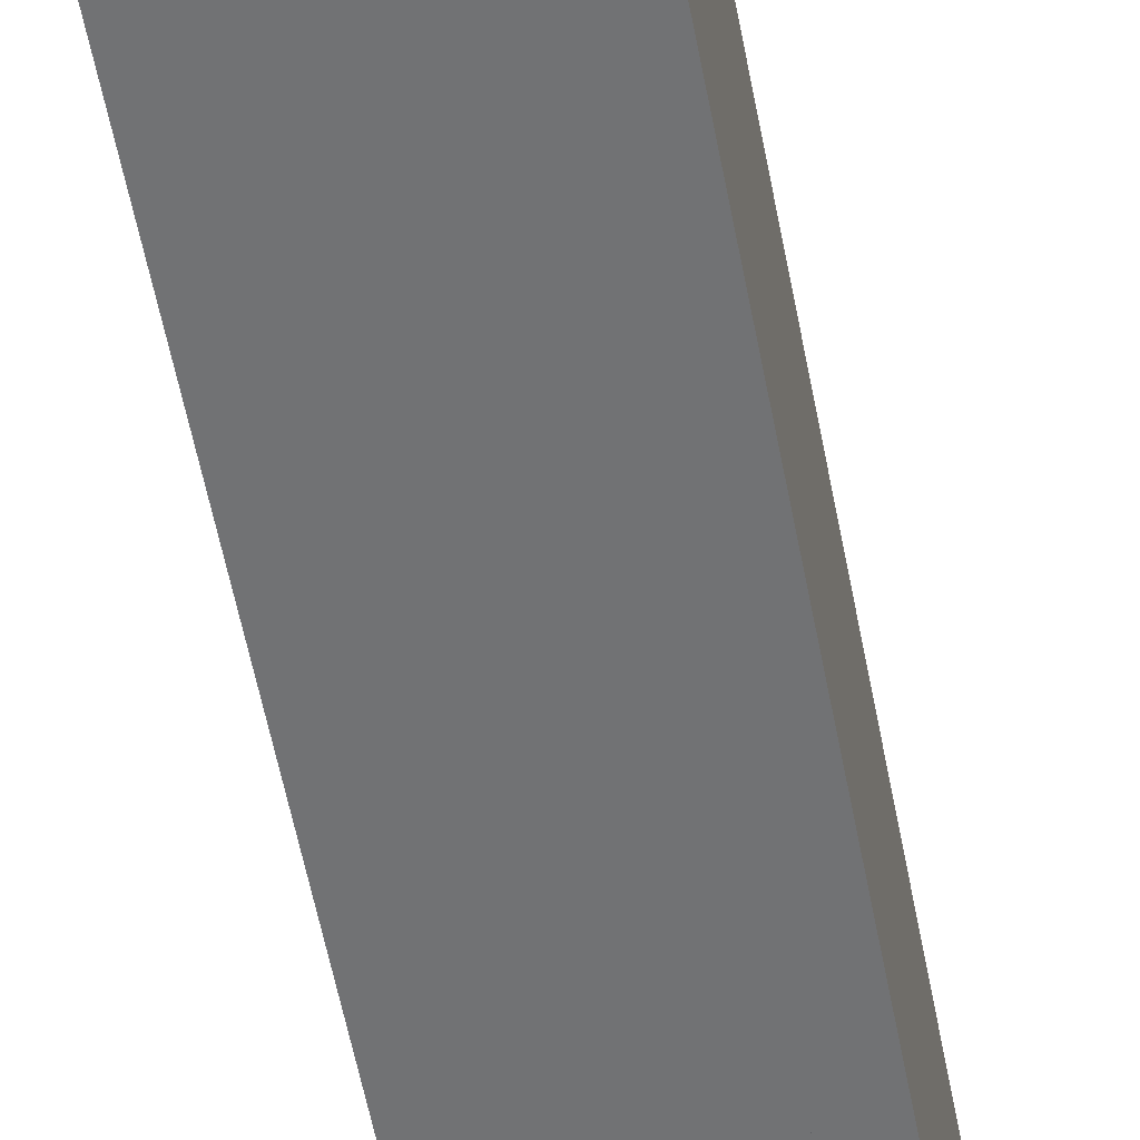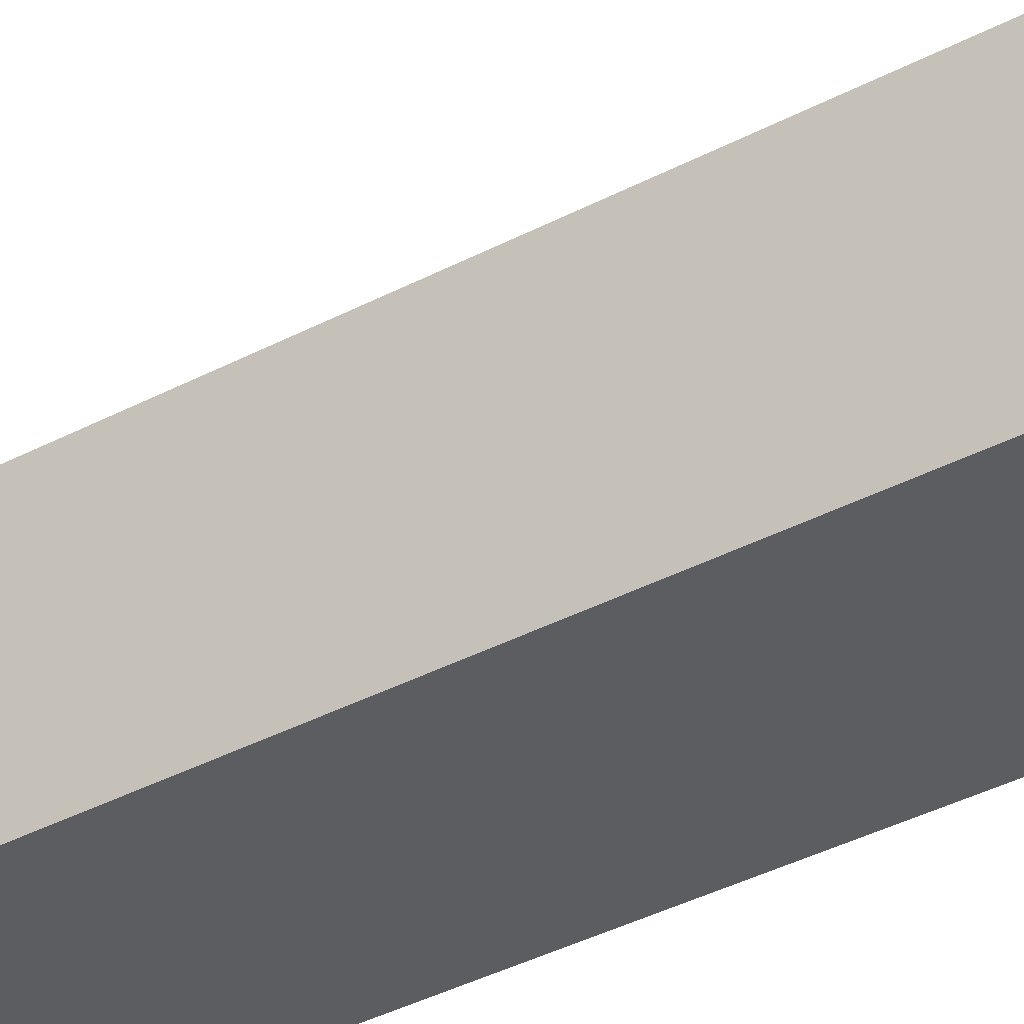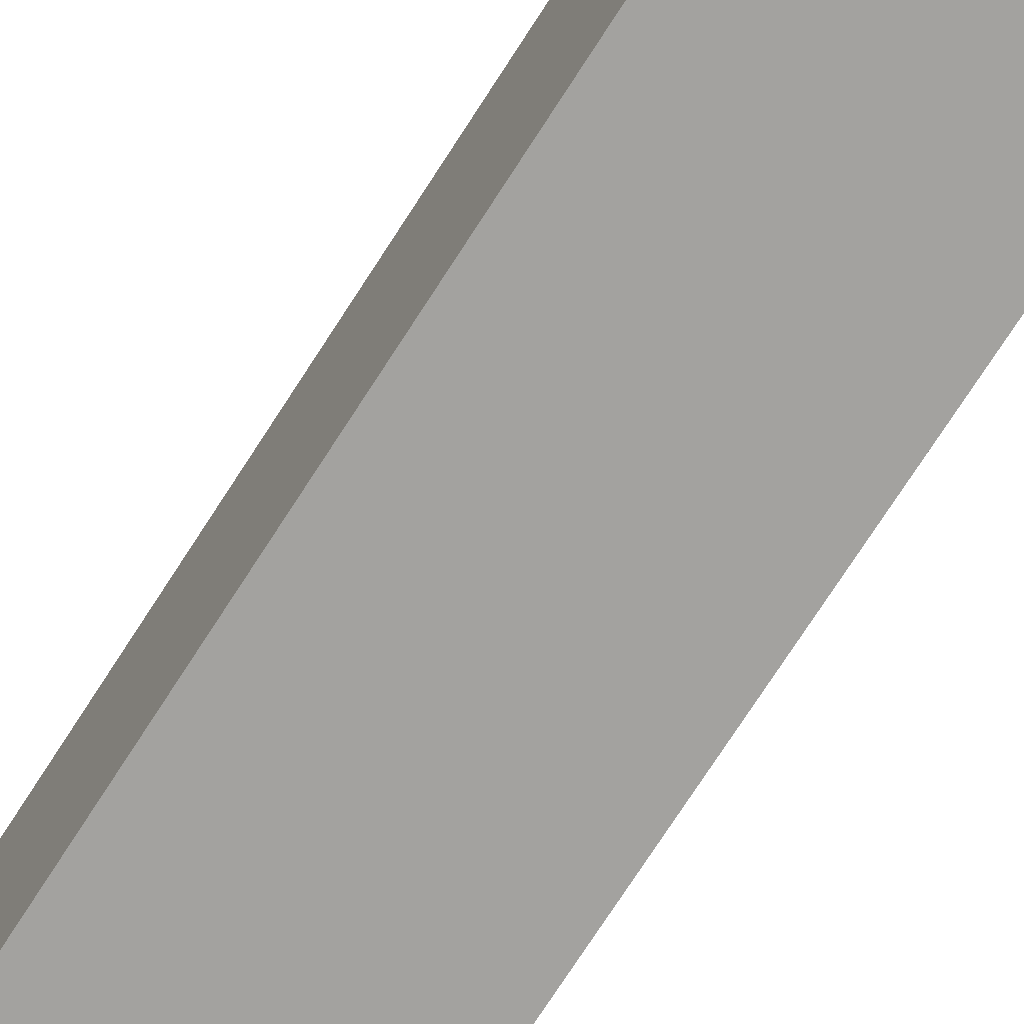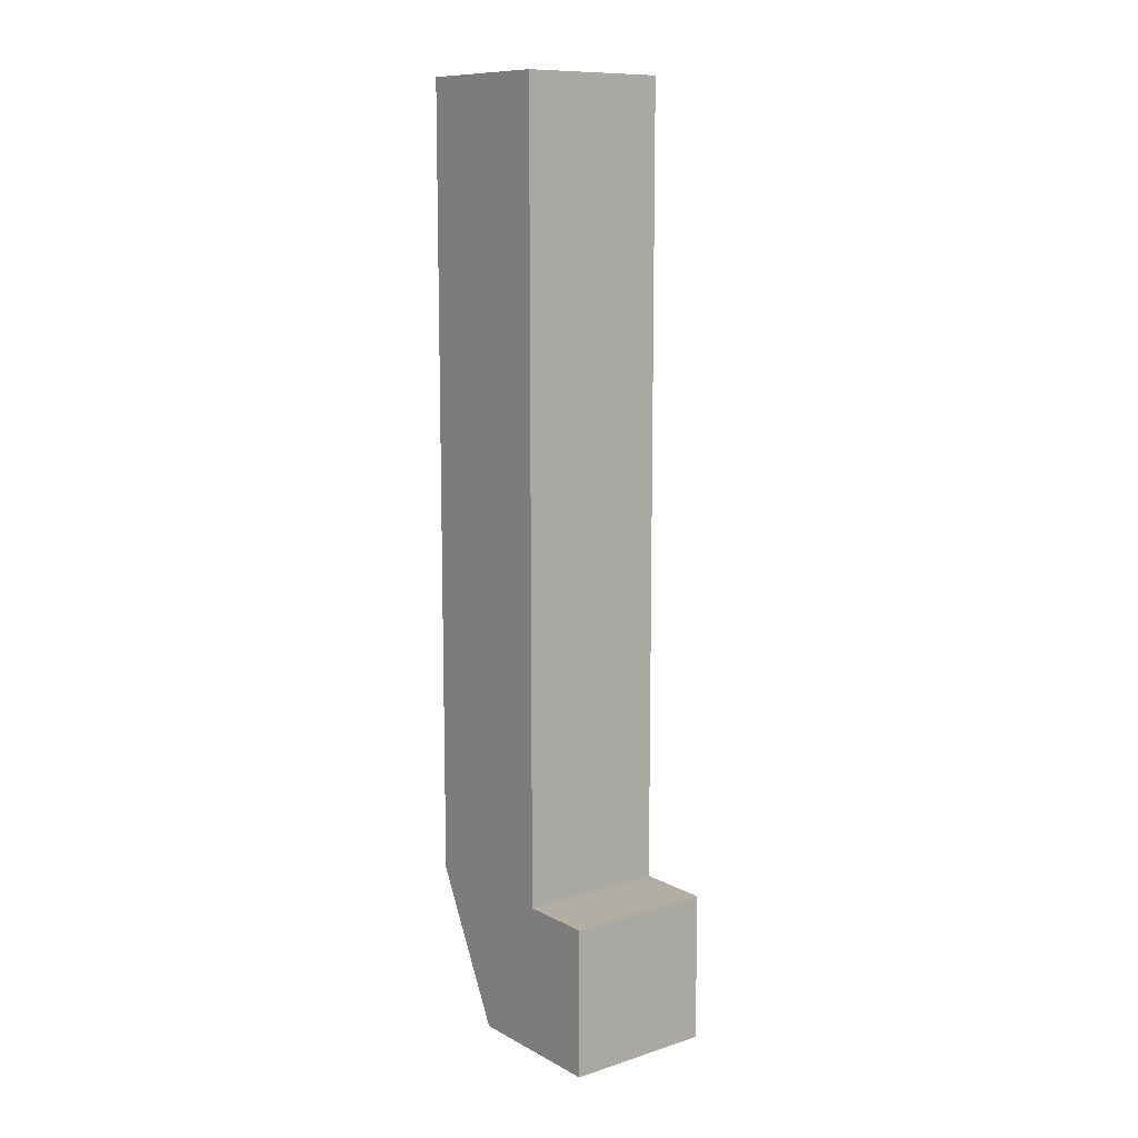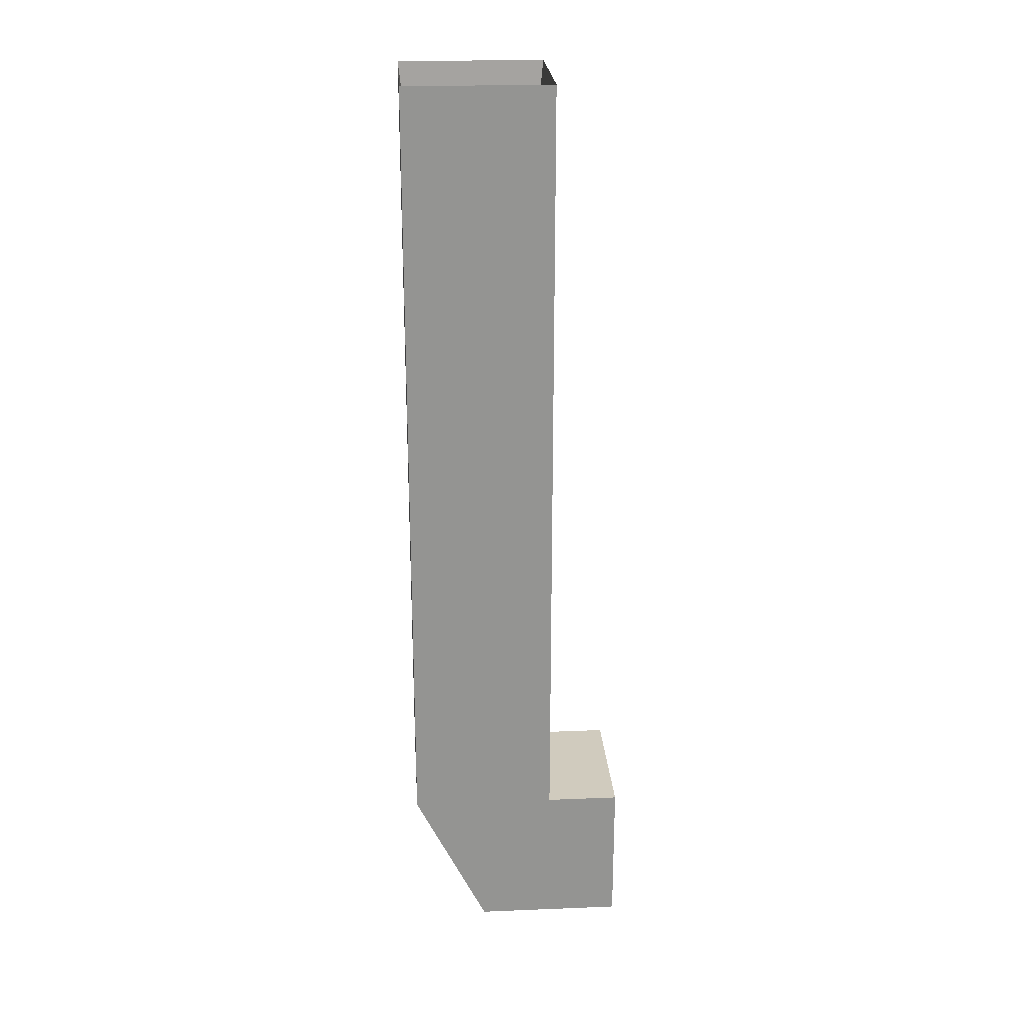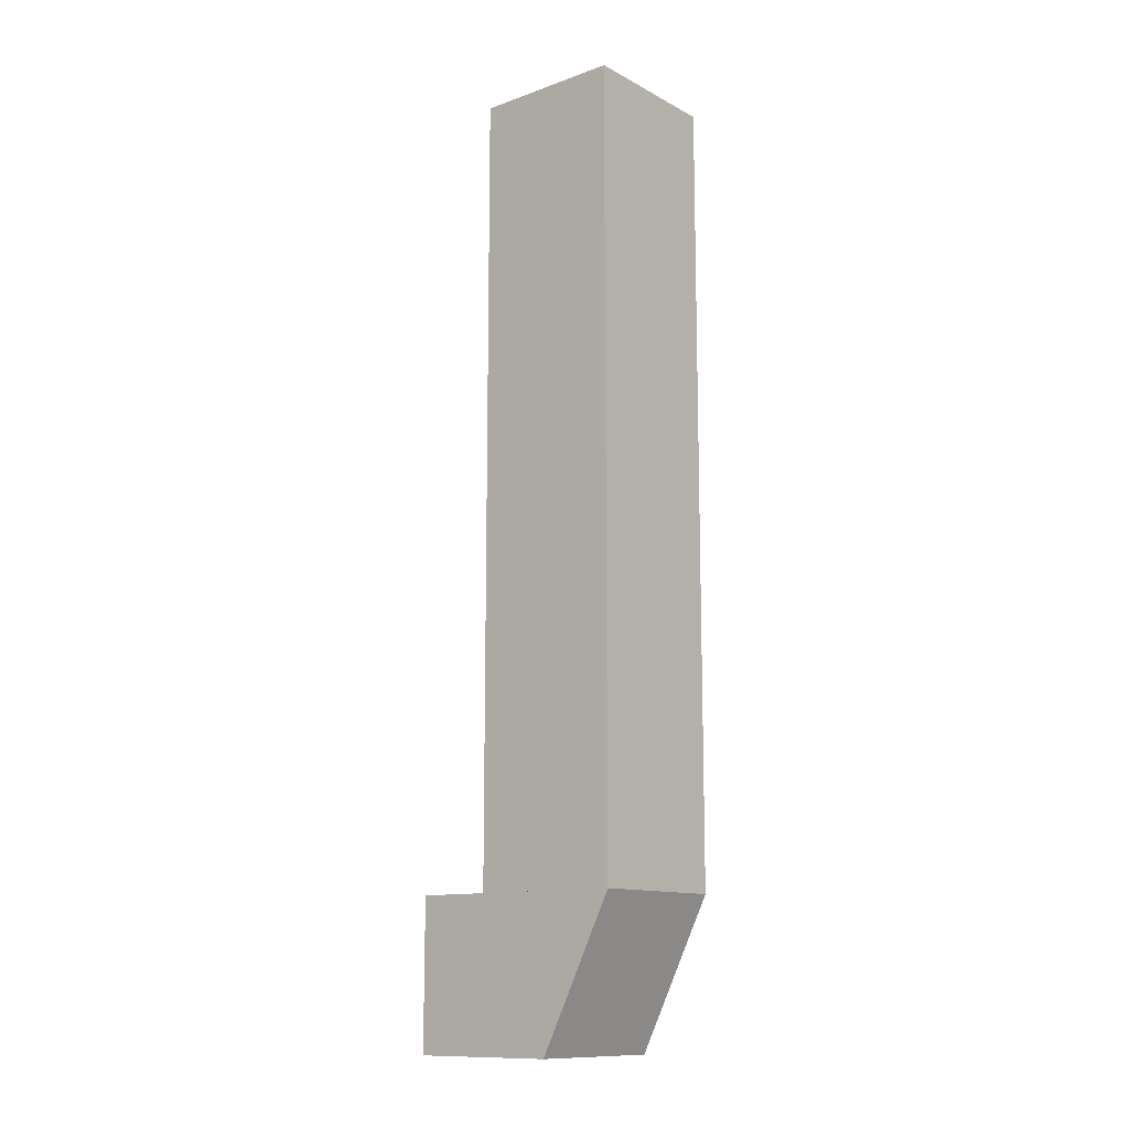
<metadata>
{"format":"obj","ext":"obj","renderer":"f3d","projection":"perspective","resolution":1024,"background":"white","views":[{"elev":-55.6,"azim":10.6,"up":"+Y"},{"elev":-35.8,"azim":-54.7,"up":"+Y"},{"elev":-72.6,"azim":147.4,"up":"+Y"},{"elev":10.9,"azim":142.1,"up":"+Z"},{"elev":23.4,"azim":86.1,"up":"+Z"},{"elev":-12.4,"azim":-50.4,"up":"+Z"}]}
</metadata>
<code>
o pipe_segment3
v 0.04688 0.04688 -0.1875
v 0.04688 0.04688 -0.0625
v 0.04688 -0.04688 -0.0625
v 0.04688 -0.04688 -0.1875
v -0.04688 -0.04688 -0.0625
v -0.04688 0.04688 -0.0625
v -0.04688 0.04688 -0.1875
v -0.04688 -0.04688 -0.1875
v 0.04394 -0.04394 -0.05469
v 0.04394 0.04394 -0.05469
v -0.04394 0.04394 -0.05469
v -0.04394 -0.04394 -0.05469
v -0.04394 0.04394 -0.1953
v 0.04394 0.04394 -0.1953
v 0.04394 -0.04394 -0.1953
v -0.04394 -0.04394 -0.1953
f 1 2 3 4
f 5 6 7 8
f 6 2 1 7
f 4 3 5 8
f 9 10 11 12
f 13 14 15 16
f 10 9 3 2
f 11 10 2 6
f 12 11 6 5
f 9 12 5 3
f 14 13 7 1
f 15 14 1 4
f 16 15 4 8
f 13 16 8 7
o pipe_segment1
v 0.04688 0.04688 -0.4375
v 0.04688 0.04688 -0.3125
v 0.04688 -0.04688 -0.3125
v 0.04688 -0.04688 -0.4375
v -0.04688 -0.04688 -0.3125
v -0.04688 0.04688 -0.3125
v -0.04688 0.04688 -0.4375
v -0.04688 -0.04688 -0.4375
v 0.04394 -0.04394 -0.3047
v 0.04394 0.04394 -0.3047
v -0.04394 0.04394 -0.3047
v -0.04394 -0.04394 -0.3047
f 17 18 19 20
f 21 22 23 24
f 22 18 17 23
f 20 19 21 24
f 25 26 27 28
f 23 17 20 24
f 26 25 19 18
f 27 26 18 22
f 28 27 22 21
f 25 28 21 19
o pipe_root
v 0.04688 0.09375 -0.5312
v 0.04688 0.09375 -0.4375
v 0.04688 -0.04688 -0.4375
v 0.04688 0 -0.5312
v -0.04688 -0.04688 -0.4375
v -0.04688 0.09375 -0.4375
v -0.04688 0.09375 -0.5312
v -0.04688 0 -0.5312
f 29 30 31 32
f 33 34 35 36
f 34 30 29 35
f 32 31 33 36
f 31 30 34 33
f 35 29 32 36
o pipe_tail
v 0.04688 0.04688 -0.0625
v 0.04688 0.04688 0.0625
v 0.04688 -0.04688 0.0625
v 0.04688 -0.04688 -0.0625
v -0.04688 -0.04688 0.0625
v -0.04688 0.04688 0.0625
v -0.04688 0.04688 -0.0625
v -0.04688 -0.04688 -0.0625
v 0.03516 -0.03516 -0.04688
v 0.03516 0.03516 -0.04688
v -0.03516 0.03516 -0.04688
v -0.03516 -0.03516 -0.04688
v -0.04394 0.04394 -0.07031
v 0.04394 0.04394 -0.07031
v 0.04394 -0.04394 -0.07031
v -0.04394 -0.04394 -0.07031
f 37 38 39 40
f 41 42 43 44
f 42 38 37 43
f 40 39 41 44
f 45 46 47 48
f 49 50 51 52
f 50 49 43 37
f 51 50 37 40
f 52 51 40 44
f 49 52 44 43
f 46 45 39 38
f 47 46 38 42
f 48 47 42 41
f 45 48 41 39
o pipe_segment2
v 0.04688 0.04688 -0.3125
v 0.04688 0.04688 -0.1875
v 0.04688 -0.04688 -0.1875
v 0.04688 -0.04688 -0.3125
v -0.04688 -0.04688 -0.1875
v -0.04688 0.04688 -0.1875
v -0.04688 0.04688 -0.3125
v -0.04688 -0.04688 -0.3125
v 0.04394 -0.04394 -0.1797
v 0.04394 0.04394 -0.1797
v -0.04394 0.04394 -0.1797
v -0.04394 -0.04394 -0.1797
v -0.04394 0.04394 -0.3203
v 0.04394 0.04394 -0.3203
v 0.04394 -0.04394 -0.3203
v -0.04394 -0.04394 -0.3203
f 53 54 55 56
f 57 58 59 60
f 58 54 53 59
f 56 55 57 60
f 61 62 63 64
f 65 66 67 68
f 62 61 55 54
f 63 62 54 58
f 64 63 58 57
f 61 64 57 55
f 66 65 59 53
f 67 66 53 56
f 68 67 56 60
f 65 68 60 59

</code>
